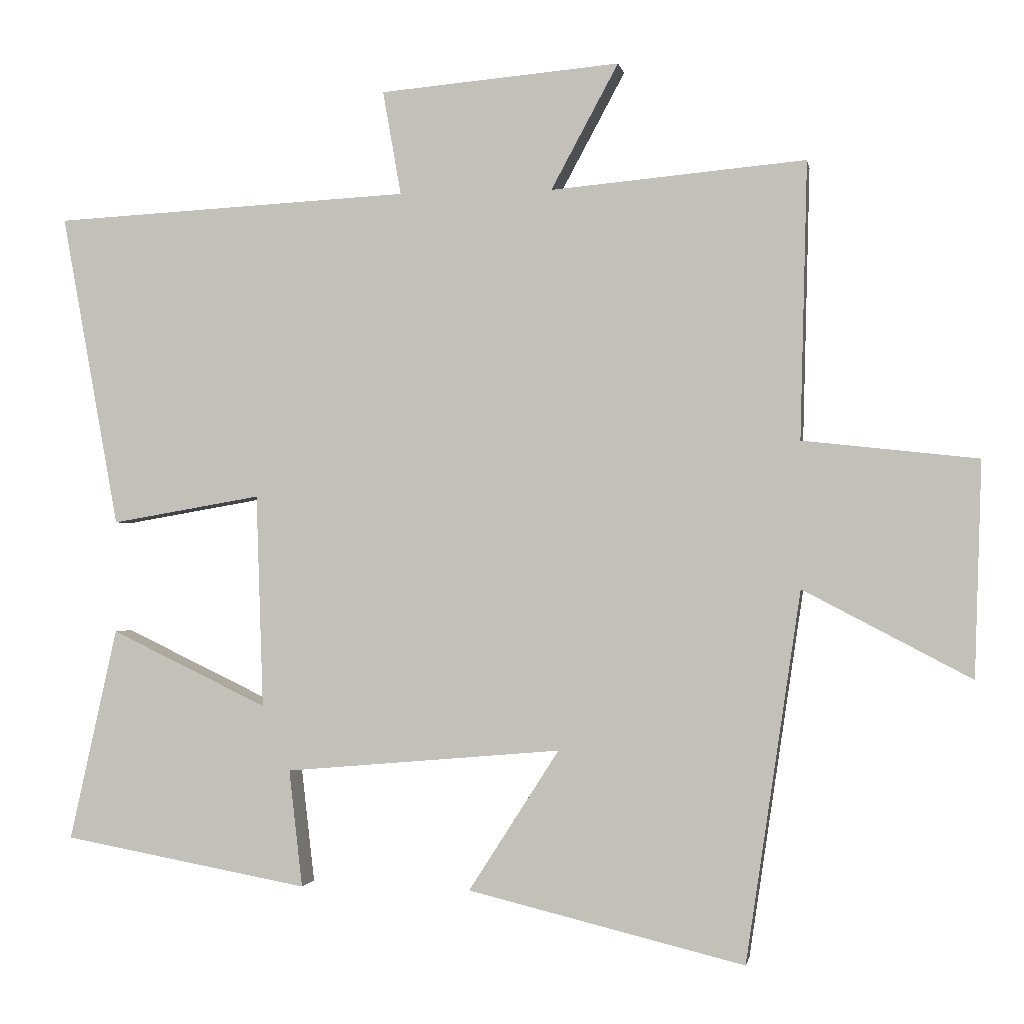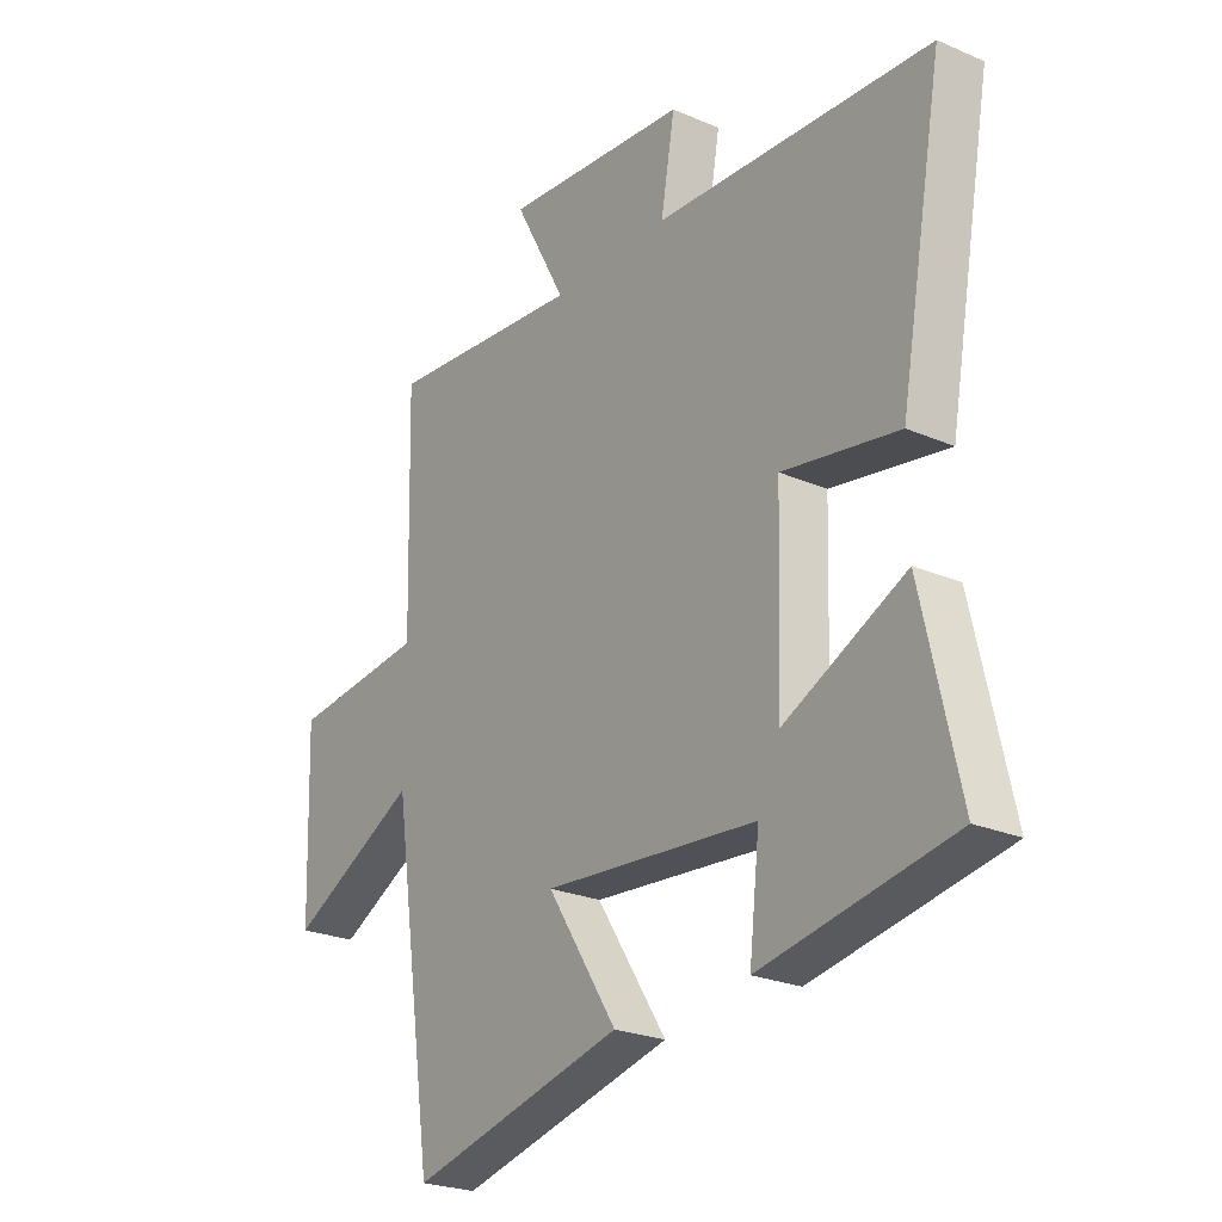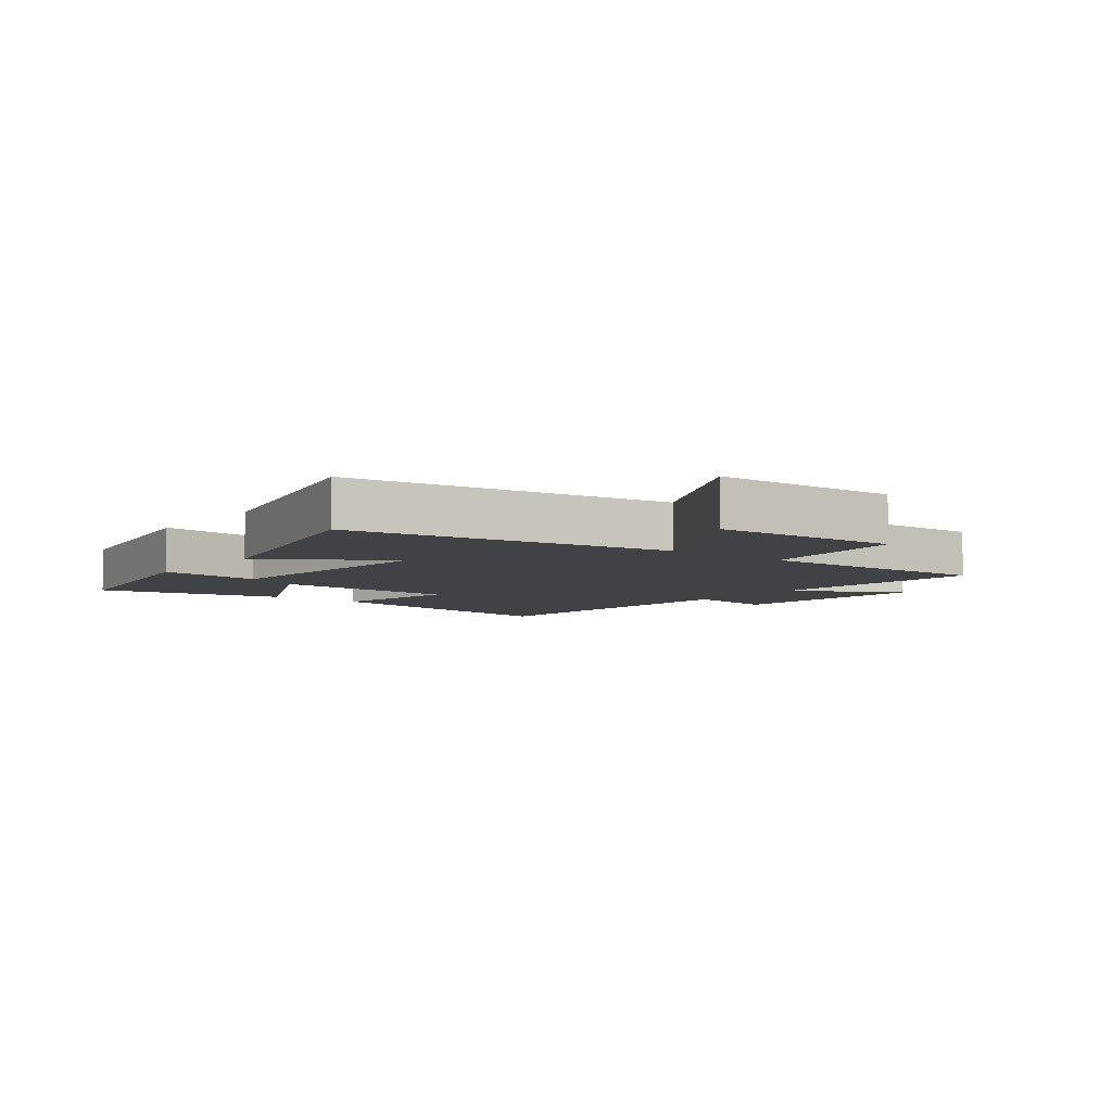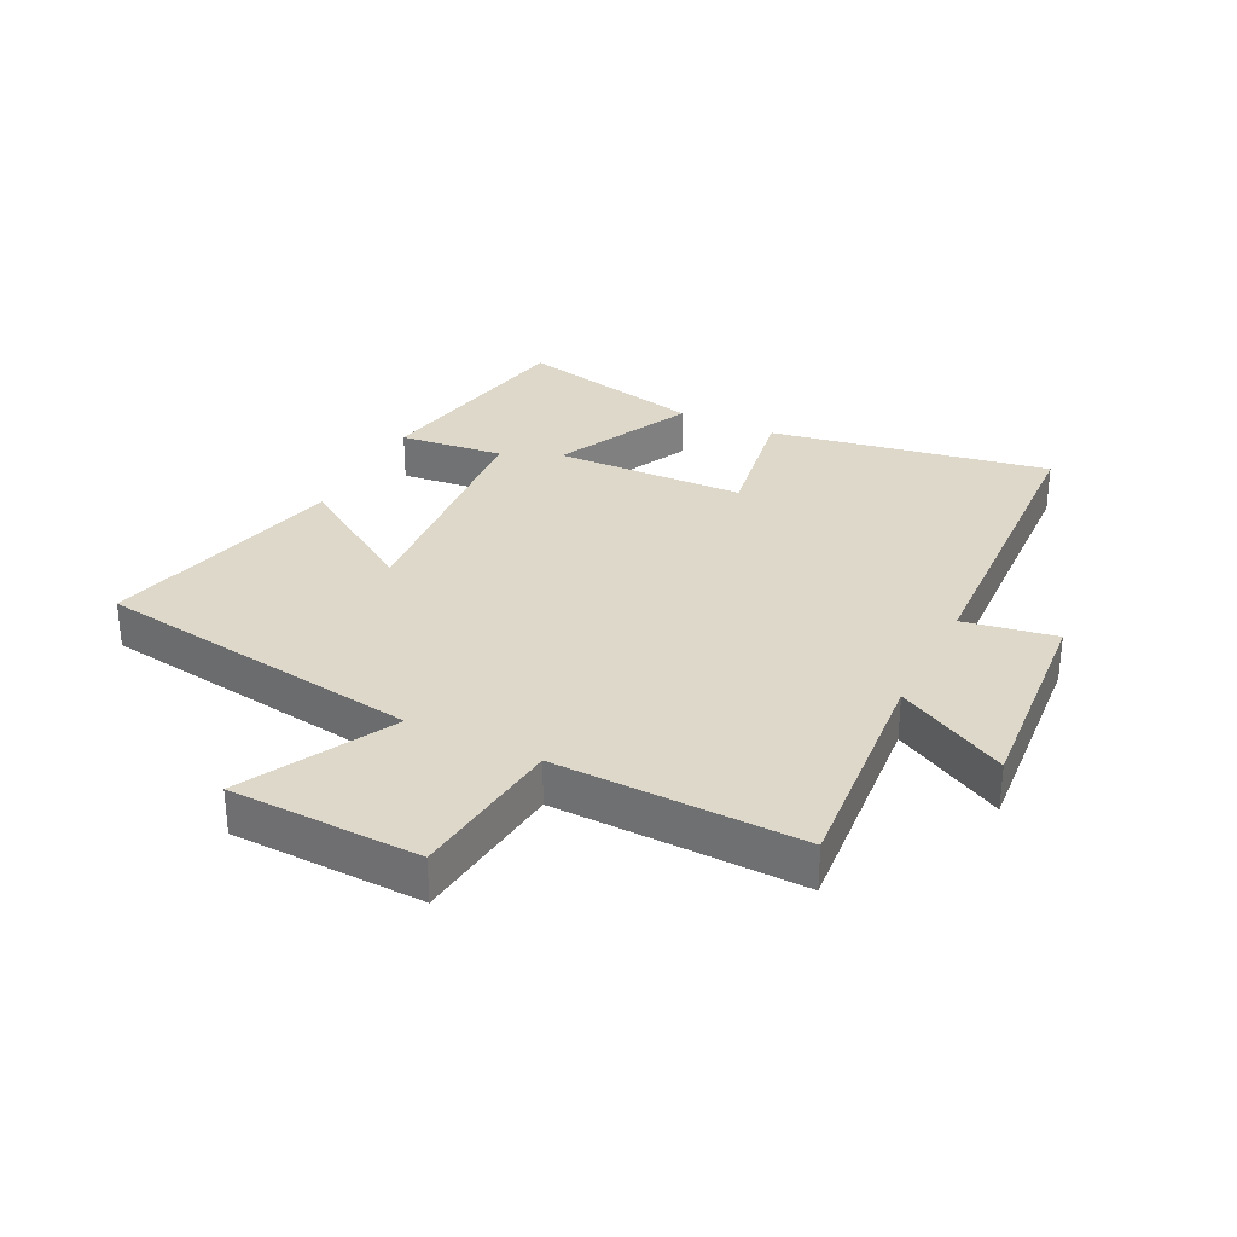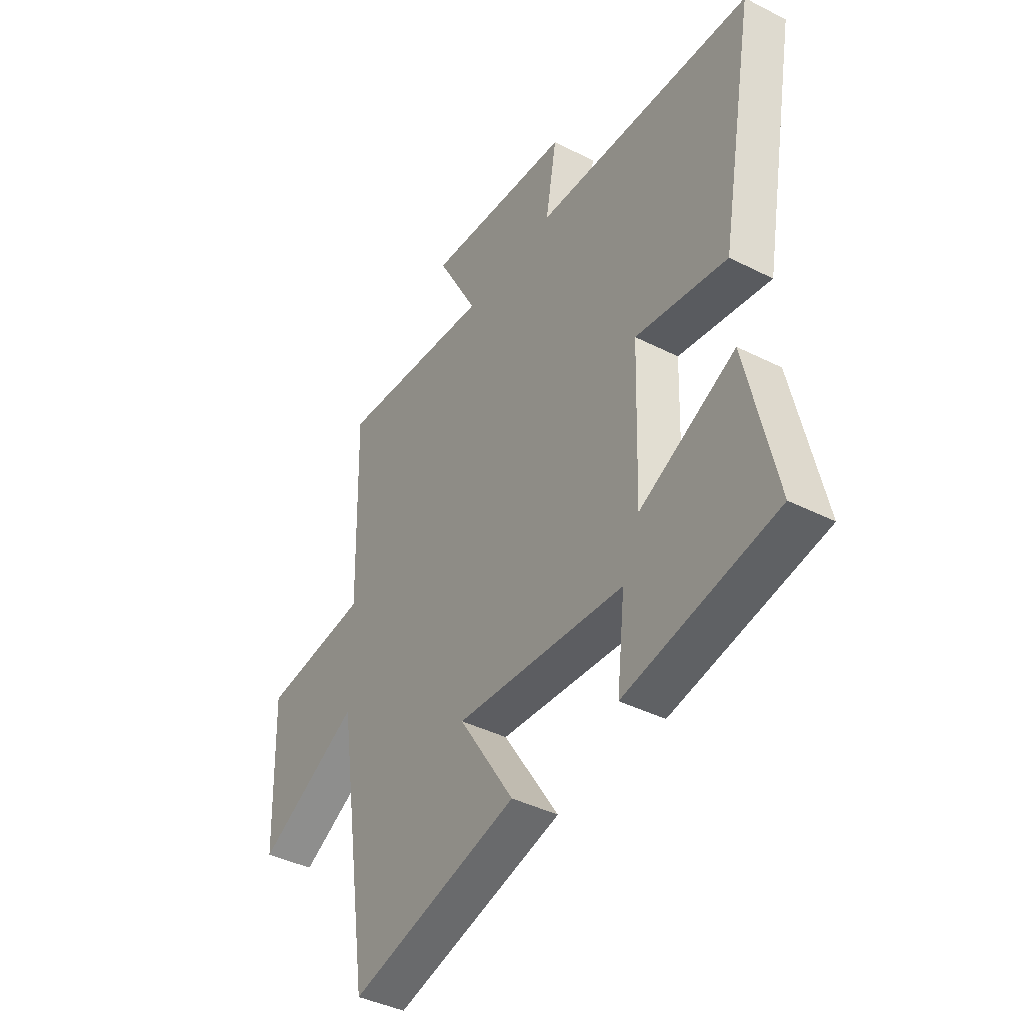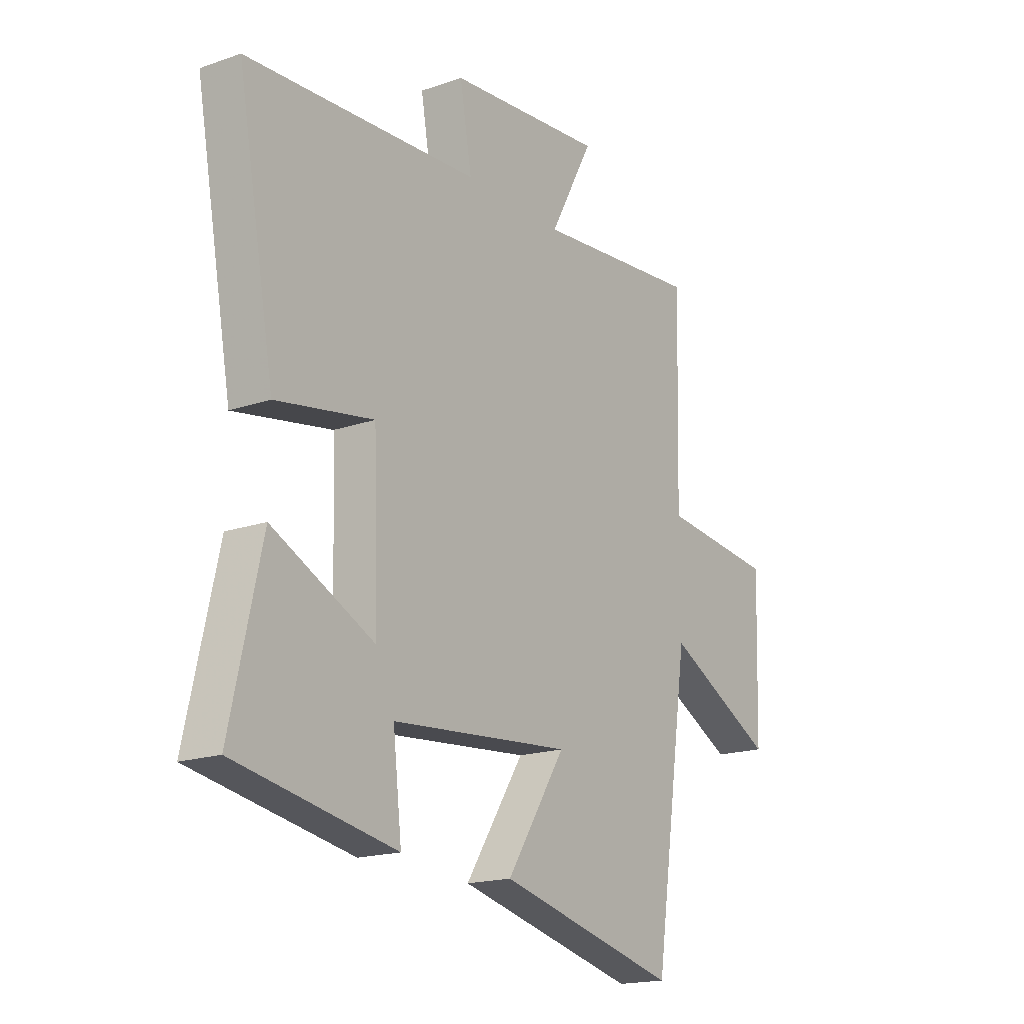
<metadata>
{"format":"obj","ext":"obj","renderer":"f3d","projection":"perspective","resolution":1024,"background":"white","views":[{"elev":-1.1,"azim":-170.2,"up":"+Z"},{"elev":-24.4,"azim":54.6,"up":"+Z"},{"elev":-6.1,"azim":-127.8,"up":"+Y"},{"elev":31.0,"azim":-63.4,"up":"+Y"},{"elev":-40.8,"azim":58.2,"up":"+Z"},{"elev":-17.8,"azim":124.3,"up":"+Z"}]}
</metadata>
<code>
v -0.422 0.07 -0.596
v -0.5 0.07 -0.069
v -0.739 0.07 -0.194
v -0.749 0.07 0.112
v -0.5 0.07 0.139
v -0.51 0.07 0.533
v -0.147 0.07 0.5
v -0.243 0.07 0.678
v 0.099 0.07 0.648
v 0.073 0.07 0.5
v 0.581 0.07 0.473
v 0.5 0.07 0.027
v 0.287 0.07 0.064
v 0.277 0.07 -0.24
v 0.5 0.07 -0.133
v 0.568 0.07 -0.436
v 0.218 0.07 -0.5
v 0.237 0.07 -0.333
v -0.157 0.07 -0.299
v -0.028 0.07 -0.5
v -0.422 0 -0.596
v -0.5 0 -0.069
v -0.739 0 -0.194
v -0.749 0 0.112
v -0.5 0 0.139
v -0.51 0 0.533
v -0.147 0 0.5
v -0.243 0 0.678
v 0.099 0 0.648
v 0.073 0 0.5
v 0.581 0 0.473
v 0.5 0 0.027
v 0.287 0 0.064
v 0.277 0 -0.24
v 0.5 0 -0.133
v 0.568 0 -0.436
v 0.218 0 -0.5
v 0.237 0 -0.333
v -0.157 0 -0.299
v -0.028 0 -0.5
f 19 20 1 2
f 18 19 2
f 15 16 17 18
f 14 15 18
f 13 14 18 2
f 10 11 12 13
f 10 13 2
f 7 8 9 10
f 7 10 2 3
f 5 6 7
f 5 7 3
f 3 4 5
f 22 21 40 39
f 22 39 38
f 38 37 36 35
f 38 35 34
f 22 38 34 33
f 33 32 31 30
f 22 33 30
f 30 29 28 27
f 23 22 30 27
f 27 26 25
f 23 27 25
f 25 24 23
f 1 21 22 2
f 2 22 23 3
f 3 23 24 4
f 4 24 25 5
f 5 25 26 6
f 6 26 27 7
f 7 27 28 8
f 8 28 29 9
f 9 29 30 10
f 10 30 31 11
f 11 31 32 12
f 12 32 33 13
f 13 33 34 14
f 14 34 35 15
f 15 35 36 16
f 16 36 37 17
f 17 37 38 18
f 18 38 39 19
f 19 39 40 20
f 20 40 21 1

</code>
